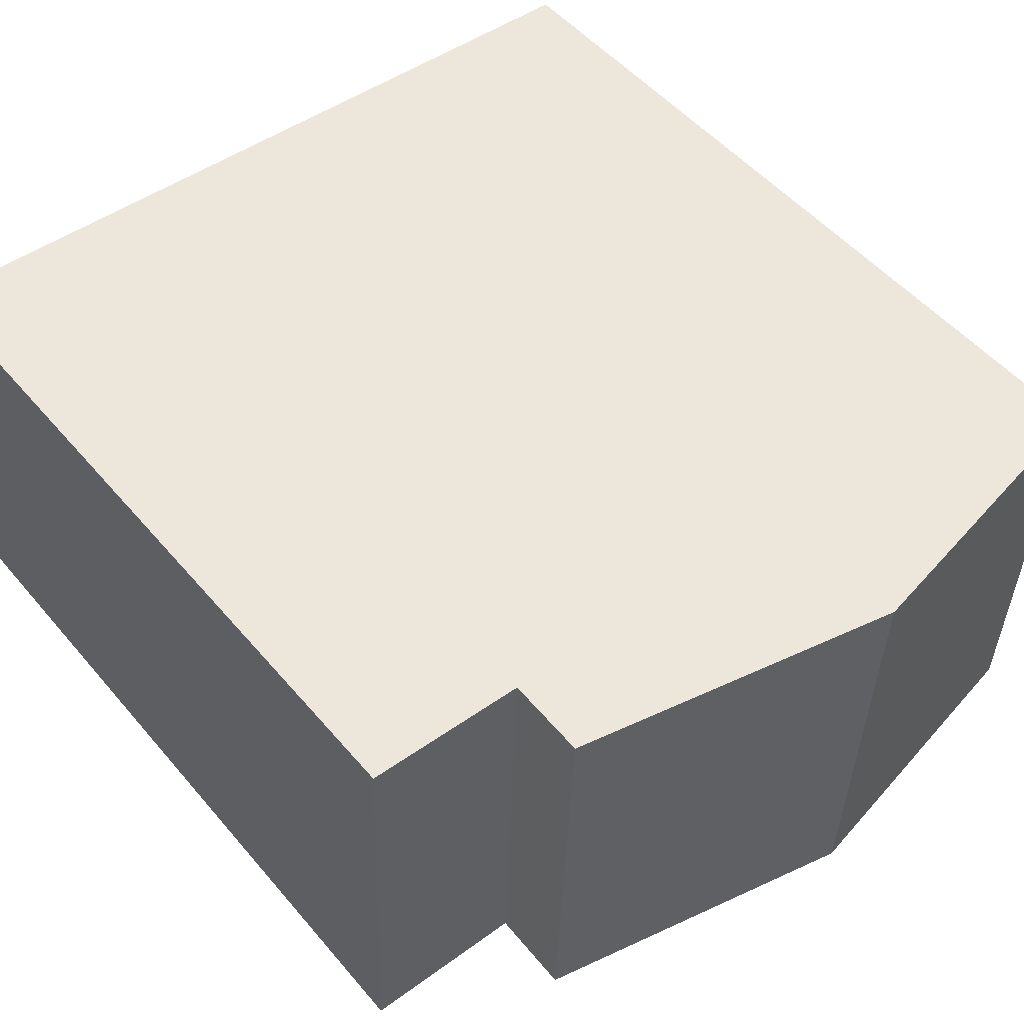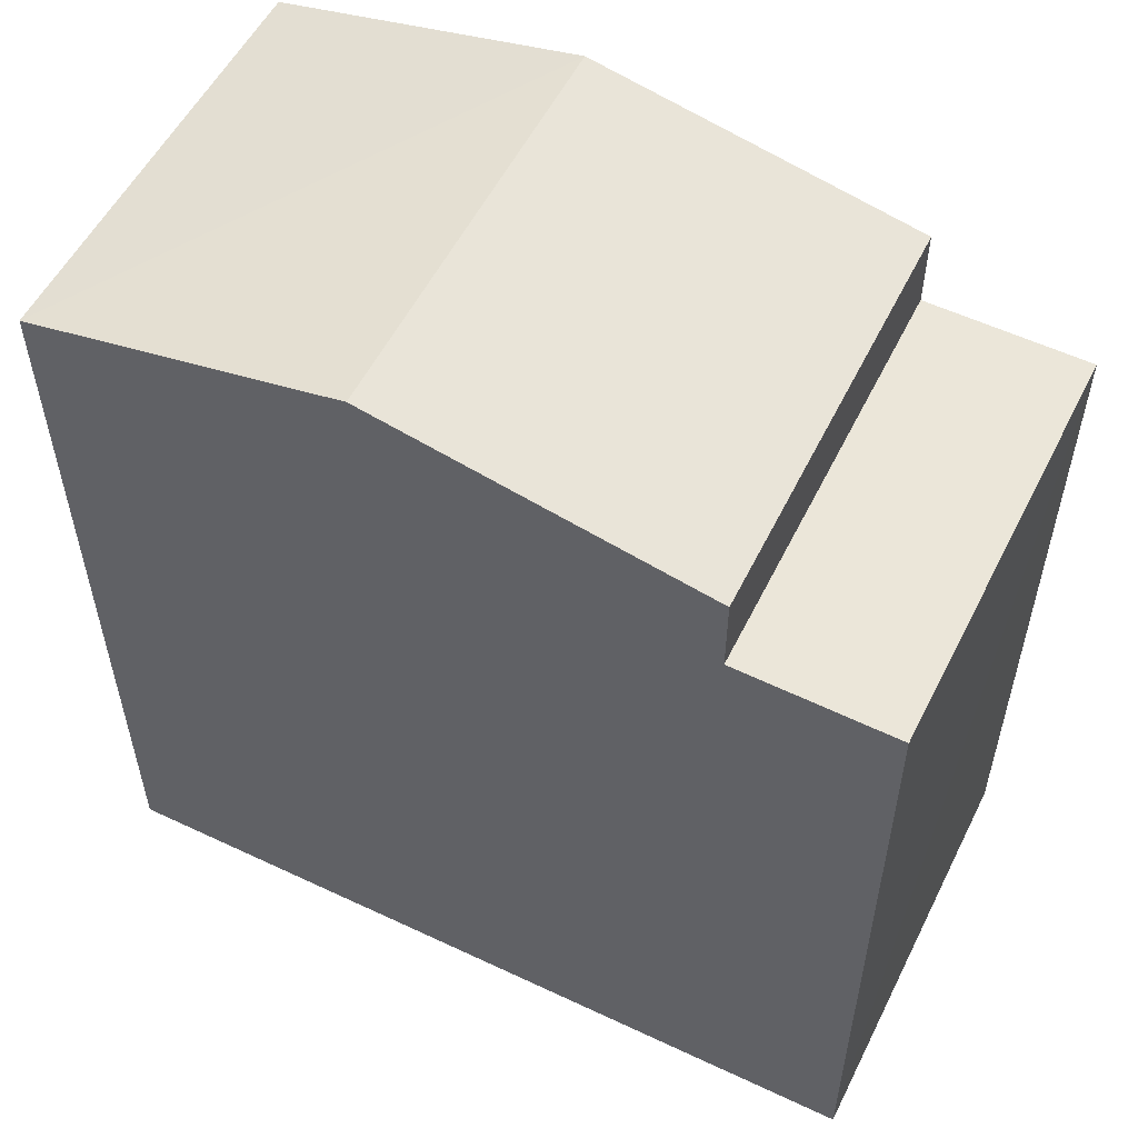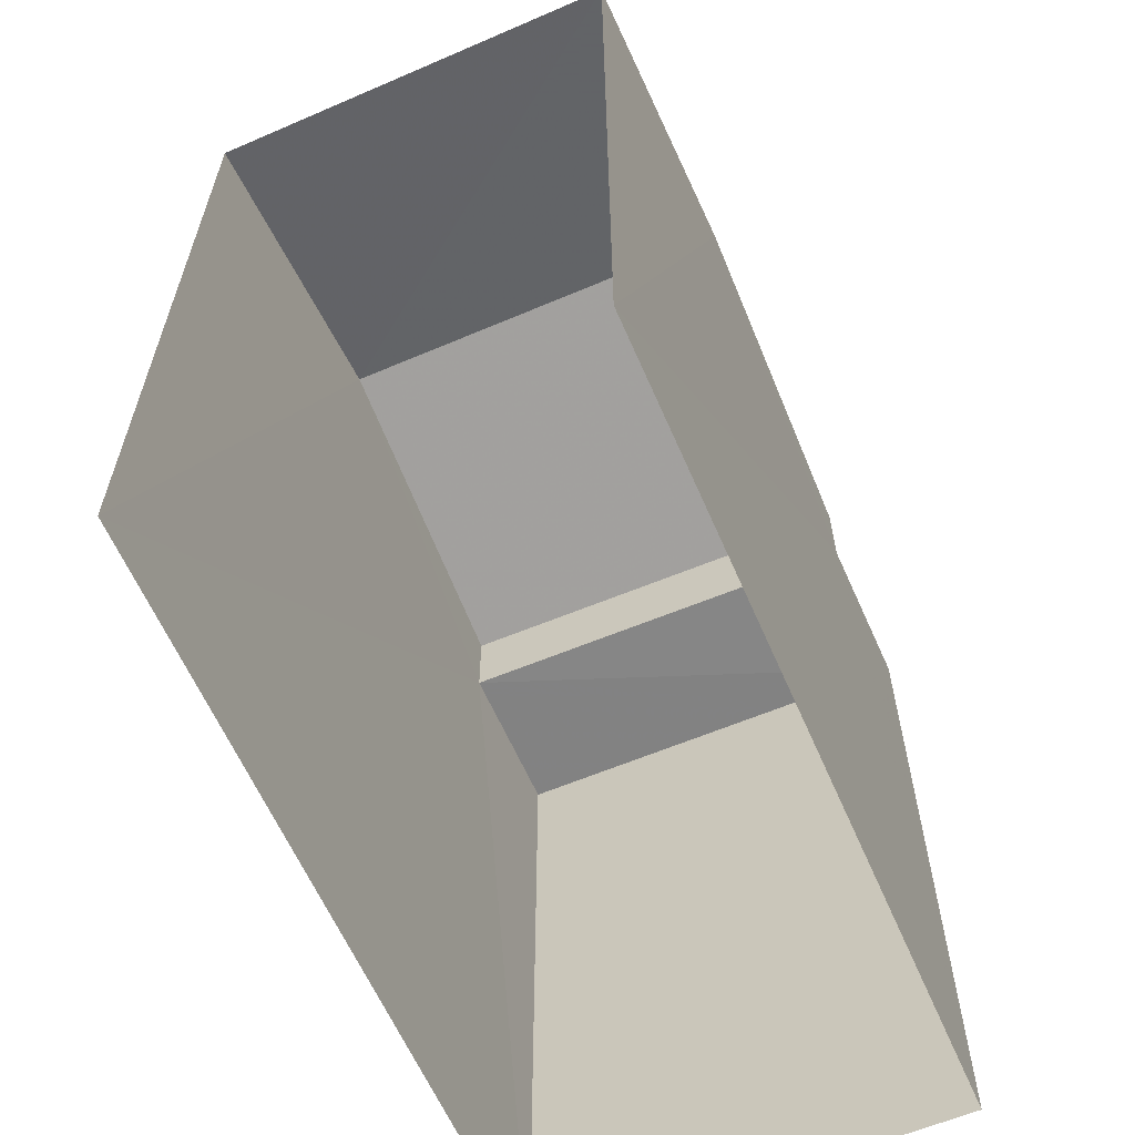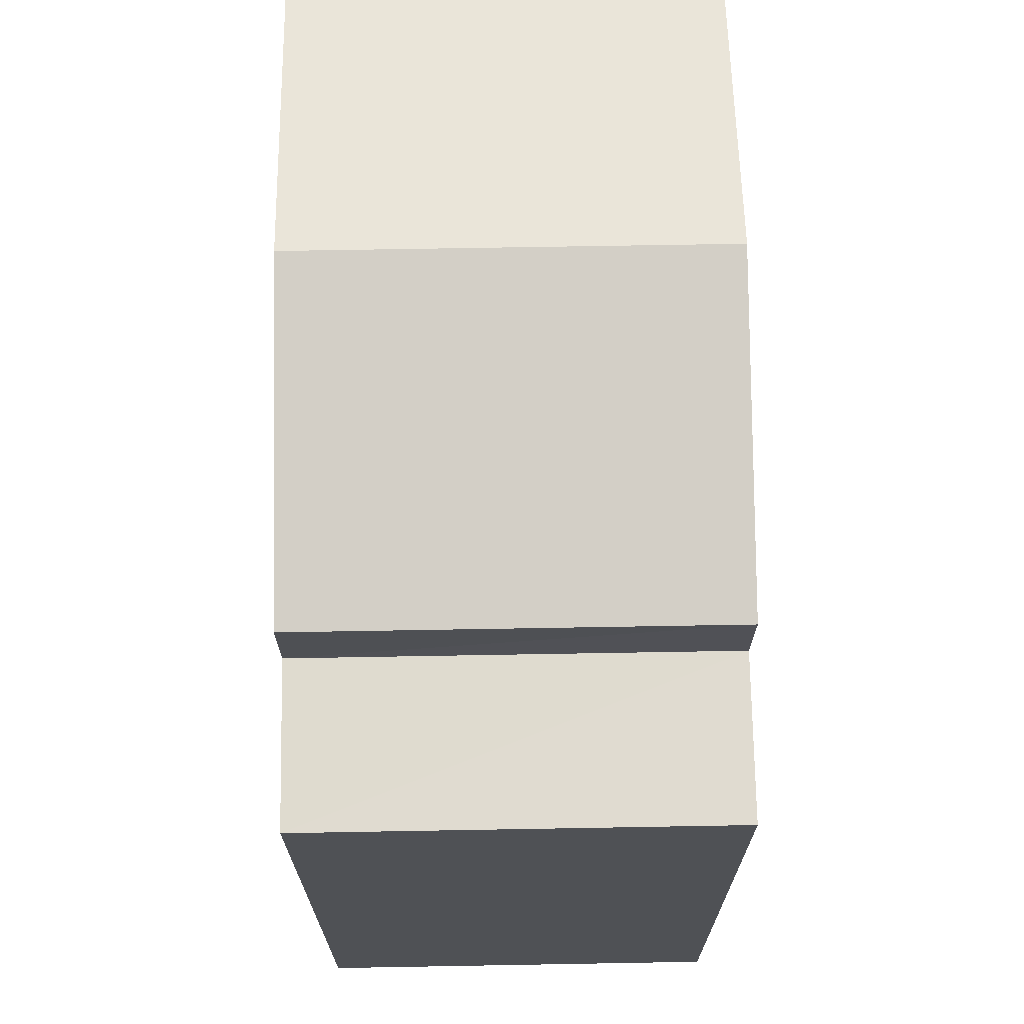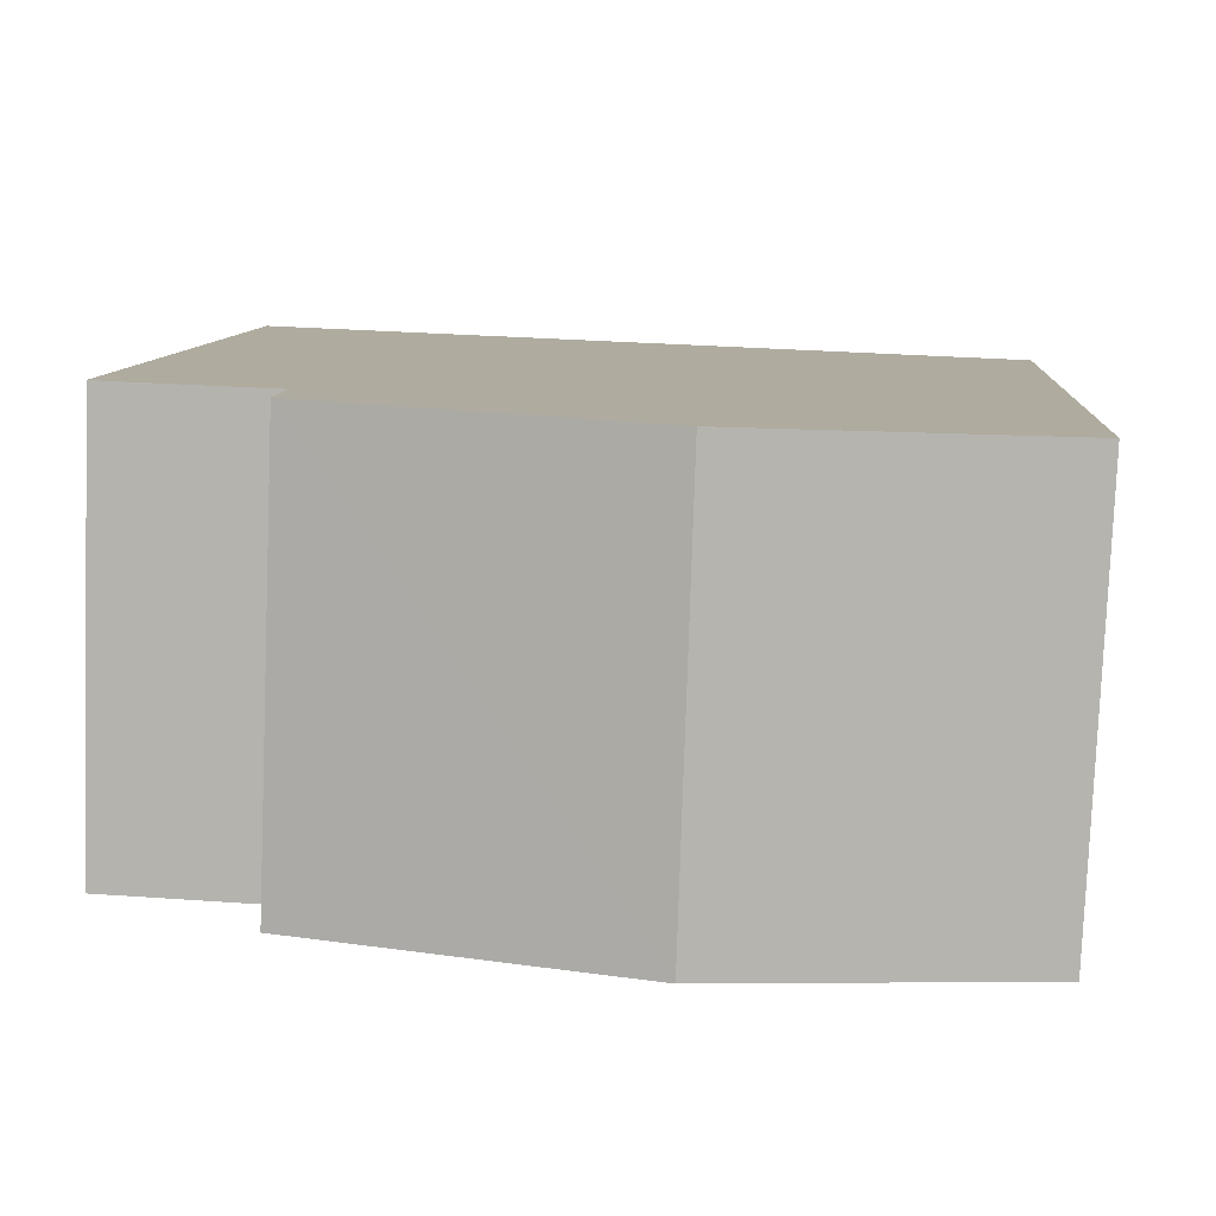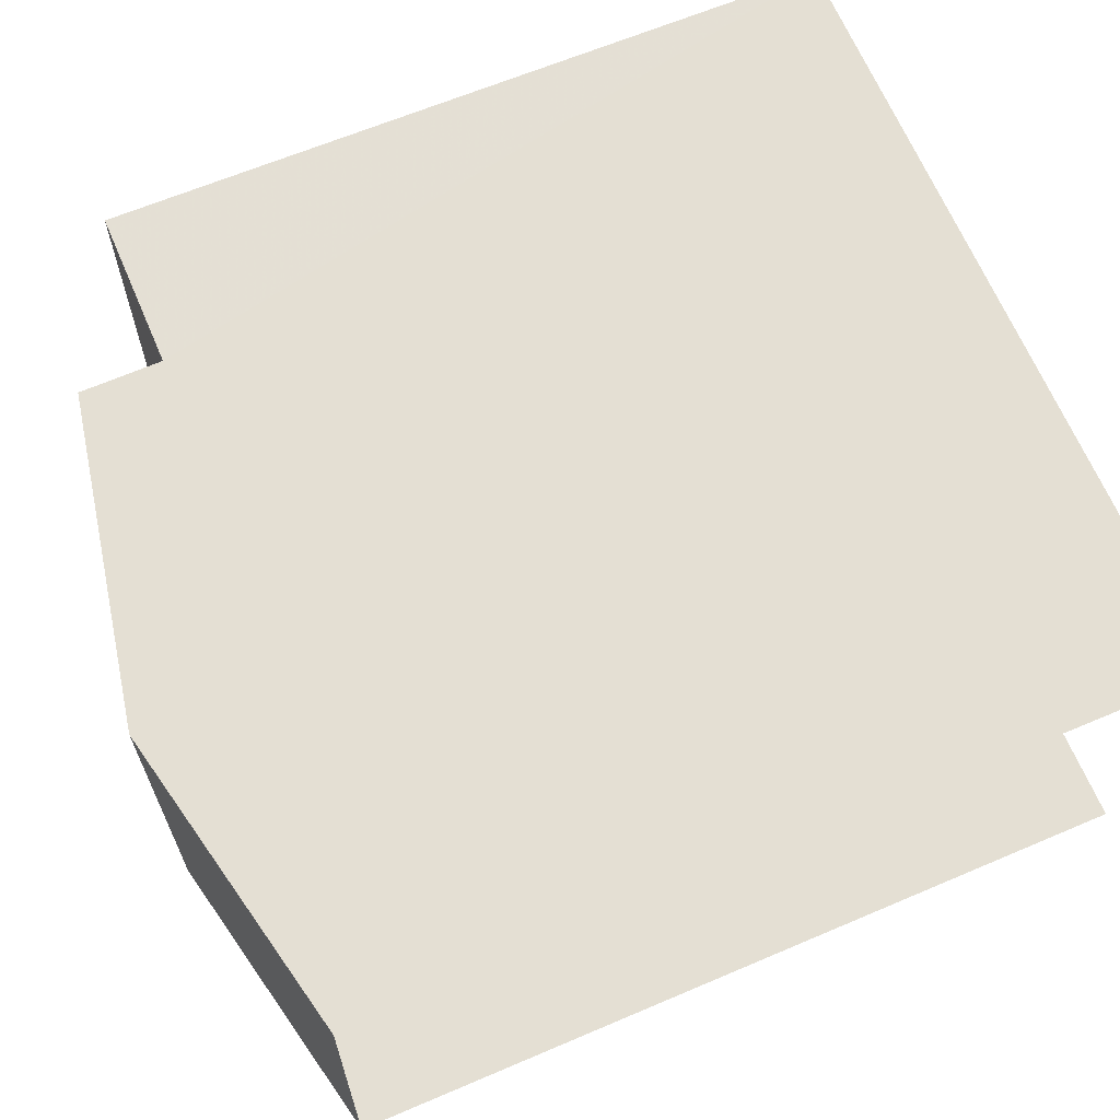
<metadata>
{"format":"obj","ext":"obj","renderer":"f3d","projection":"perspective","resolution":1024,"background":"white","views":[{"elev":51.6,"azim":-38.9,"up":"+Y"},{"elev":55.4,"azim":-155.9,"up":"+Z"},{"elev":-61.9,"azim":111.1,"up":"+Z"},{"elev":70.1,"azim":-93.3,"up":"+Z"},{"elev":9.2,"azim":4.1,"up":"+Y"},{"elev":64.8,"azim":66.7,"up":"+Y"}]}
</metadata>
<code>
v -3.738e+05 -1.051e+05 21.49
v -3.737e+05 -1.051e+05 21.49
v -3.737e+05 -1.051e+05 21.49
v -3.738e+05 -1.051e+05 21.49
v -3.738e+05 -1.051e+05 31.26
v -3.738e+05 -1.051e+05 31.26
v -3.738e+05 -1.051e+05 32.06
v -3.738e+05 -1.051e+05 32.06
v -3.738e+05 -1.051e+05 30.29
v -3.738e+05 -1.051e+05 30.29
v -3.738e+05 -1.051e+05 30.29
v -3.738e+05 -1.051e+05 30.28
v -3.737e+05 -1.051e+05 31.26
v -3.737e+05 -1.051e+05 31.26
f 1 2 3
f 4 1 3
f 14 3 2
f 13 14 2
f 5 6 7
f 8 5 7
f 9 10 11
f 9 12 10
f 7 13 8
f 7 14 13
f 14 7 3
f 7 6 9
f 3 9 4
f 4 9 11
f 3 7 9
f 13 2 8
f 5 8 12
f 12 2 1
f 12 1 10
f 8 2 12
f 11 1 4
f 11 10 1
f 12 6 5
f 12 9 6

</code>
